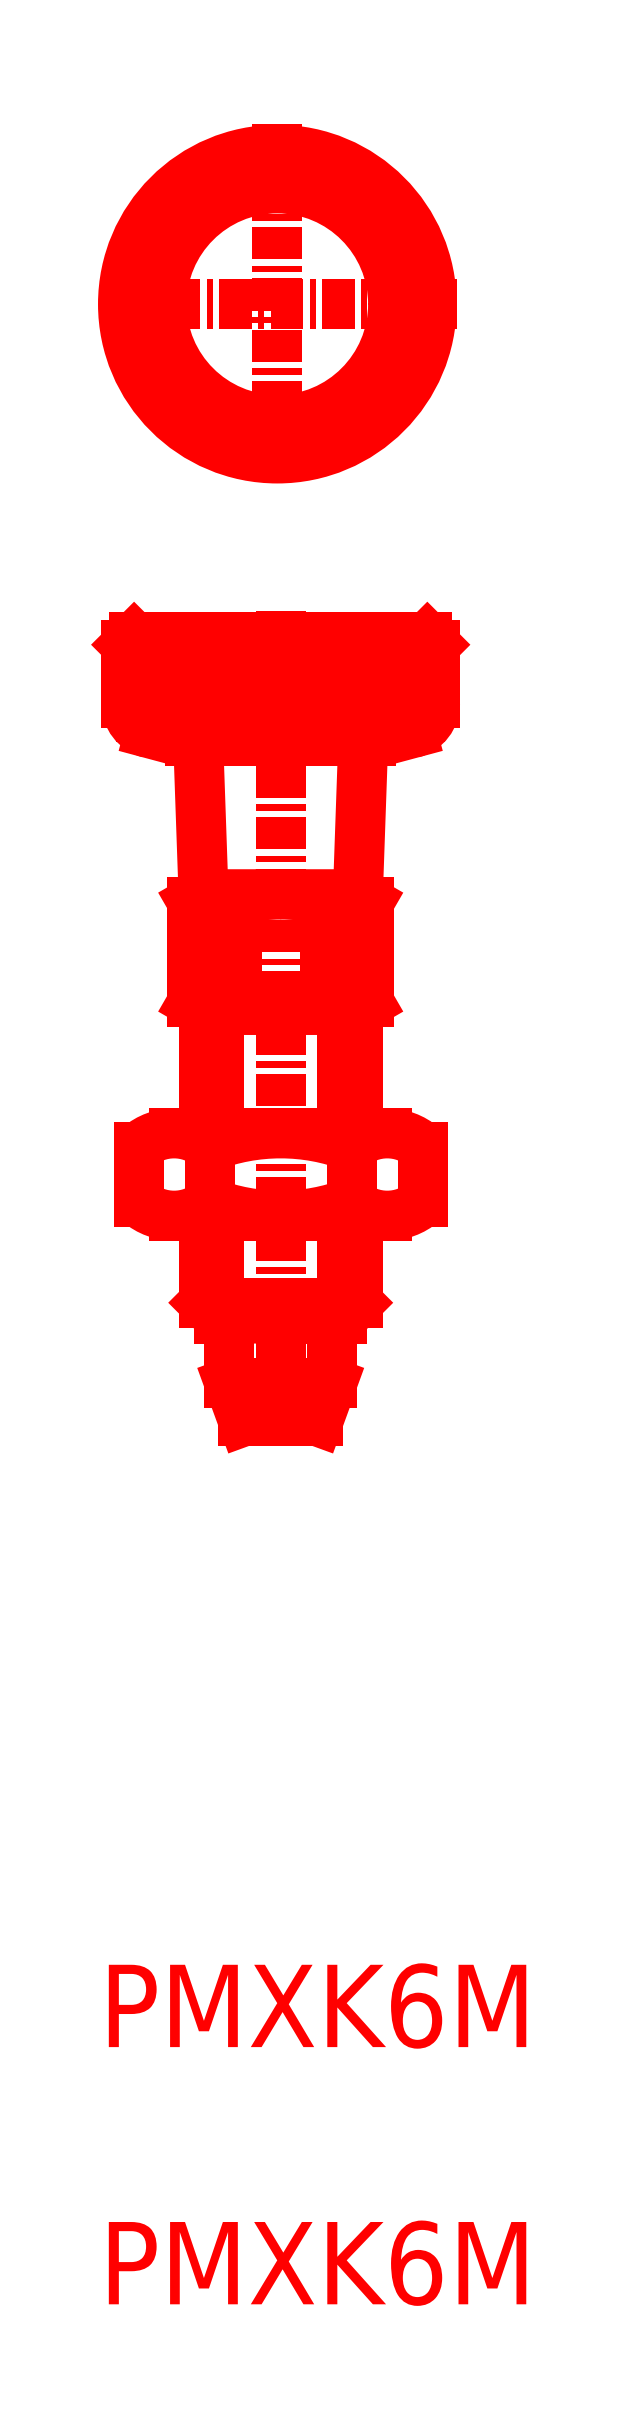
<metadata>
{"format":"dxf","ext":"dxf","renderer":"ezdxf+matplotlib","layout":"modelspace","background":"white","min_lineweight":24,"dpi":150}
</metadata>
<code>
0
SECTION
2
ENTITIES
0
LINE
8
0
10
158.7
20
175.9
30
0
11
158.7
21
180.6
31
0
0
LINE
8
0
10
158.1
20
175.9
30
0
11
158.1
21
180.7
31
0
0
LINE
8
0
10
153.3
20
175.9
30
0
11
153.3
21
180.7
31
0
0
LINE
8
0
10
152.7
20
175.9
30
0
11
152.7
21
180.6
31
0
0
LINE
8
CENTER
10
155.7
20
196.2
30
0
11
155.7
21
164
31
0
0
LINE
8
0
10
155.7
20
166.2
30
0
11
153.7
21
166.2
31
0
0
LINE
8
0
10
159.8
20
175.9
30
0
11
151.6
21
175.9
31
0
0
LINE
8
0
10
159.8
20
172.7
30
0
11
151.6
21
172.7
31
0
0
LINE
8
0
10
155.7
20
168.7
30
0
11
153.3
21
168.7
31
0
0
LINE
8
0
10
152.7
20
169.3
30
0
11
155.7
21
169.3
31
0
0
LINE
8
0
10
152.7
20
169.3
30
0
11
152.7
21
172.7
31
0
0
LINE
8
0
10
153.3
20
168.7
30
0
11
153.3
21
172.7
31
0
0
LINE
8
0
10
153.7
20
166.2
30
0
11
153.7
21
168.7
31
0
0
LINE
8
0
10
153.3
20
168.7
30
0
11
152.7
21
169.3
31
0
0
LINE
8
0
10
150.2
20
173.2
30
0
11
150.2
21
175.4
31
0
0
LINE
8
0
10
152.9
20
173.2
30
0
11
152.9
21
175.4
31
0
0
LINE
8
0
10
158.1
20
168.7
30
0
11
158.1
21
172.7
31
0
0
LINE
8
0
10
158.7
20
169.3
30
0
11
158.7
21
172.7
31
0
0
LINE
8
0
10
157.7
20
166.2
30
0
11
157.7
21
168.7
31
0
0
LINE
8
0
10
155.7
20
166.2
30
0
11
157.7
21
166.2
31
0
0
LINE
8
0
10
154.2
20
164.7
30
0
11
157.2
21
164.7
31
0
0
LINE
8
0
10
158.7
20
169.3
30
0
11
155.7
21
169.3
31
0
0
LINE
8
0
10
155.7
20
168.7
30
0
11
158.1
21
168.7
31
0
0
LINE
8
0
10
158.1
20
168.7
30
0
11
158.7
21
169.3
31
0
0
LINE
8
0
10
155.7
20
172.7
30
0
11
159.8
21
172.7
31
0
0
LINE
8
0
10
158.5
20
173.2
30
0
11
158.5
21
175.4
31
0
0
LINE
8
0
10
155.7
20
175.9
30
0
11
159.8
21
175.9
31
0
0
LINE
8
0
10
161.2
20
173.2
30
0
11
161.2
21
175.4
31
0
0
LINE
8
CENTER
10
162.6
20
208.1
30
0
11
148.6
21
208.1
31
0
0
LINE
8
0
10
152.2
20
191.2
30
0
11
155.7
21
191.2
31
0
0
LINE
8
0
10
150.3
20
192.1
30
0
11
155.7
21
192.1
31
0
0
LINE
8
0
10
149.7
20
193.7
30
0
11
155.7
21
193.7
31
0
0
LINE
8
0
10
149.7
20
194.9
30
0
11
155.7
21
194.9
31
0
0
LINE
8
0
10
150
20
195.2
30
0
11
161.4
21
195.2
31
0
0
LINE
8
0
10
155.7
20
180.7
30
0
11
152.8
21
180.7
31
0
0
LINE
8
0
10
155.7
20
185.2
30
0
11
152.7
21
185.2
31
0
0
LINE
8
0
10
152.5
20
190.5
30
0
11
152.7
21
185.2
31
0
0
LINE
8
0
10
154
20
181
30
0
11
154
21
184.9
31
0
0
LINE
8
0
10
152.3
20
184.9
30
0
11
152.3
21
181
31
0
0
LINE
8
0
10
152.8
20
180.7
30
0
11
152.3
21
181
31
0
0
LINE
8
0
10
152.8
20
180.7
30
0
11
152.7
21
180.6
31
0
0
LINE
8
0
10
152.8
20
185.2
30
0
11
152.3
21
184.9
31
0
0
LINE
8
0
10
150.6
20
191.4
30
0
11
152.1
21
191.1
31
0
0
LINE
8
0
10
149.7
20
194.9
30
0
11
150
21
195.2
31
0
0
LINE
8
0
10
149.7
20
194.9
30
0
11
149.7
21
192.6
31
0
0
LINE
8
0
10
151.8
20
193.7
30
0
11
151.8
21
194.9
31
0
0
LINE
8
0
10
151.4
20
193.7
30
0
11
151.4
21
194.9
31
0
0
LINE
8
0
10
151
20
193.7
30
0
11
151
21
194.9
31
0
0
LINE
8
0
10
150.6
20
193.7
30
0
11
150.6
21
194.9
31
0
0
LINE
8
0
10
150.2
20
193.7
30
0
11
150.2
21
194.9
31
0
0
LINE
8
0
10
149.8
20
193.7
30
0
11
149.8
21
194.9
31
0
0
LINE
8
0
10
152.6
20
193.7
30
0
11
152.6
21
194.9
31
0
0
LINE
8
0
10
152.2
20
193.7
30
0
11
152.2
21
194.9
31
0
0
LINE
8
0
10
153
20
193.7
30
0
11
153
21
194.9
31
0
0
LINE
8
0
10
153.4
20
193.7
30
0
11
153.4
21
194.9
31
0
0
LINE
8
0
10
153.8
20
193.7
30
0
11
153.8
21
194.9
31
0
0
LINE
8
0
10
154.2
20
193.7
30
0
11
154.2
21
194.9
31
0
0
LINE
8
0
10
154.6
20
193.7
30
0
11
154.6
21
194.9
31
0
0
LINE
8
CENTER
10
155.6
20
215.1
30
0
11
155.6
21
201.1
31
0
0
LINE
8
0
10
158.9
20
190.5
30
0
11
158.7
21
185.2
31
0
0
LINE
8
0
10
159.1
20
184.9
30
0
11
159.1
21
181
31
0
0
LINE
8
0
10
157.4
20
181
30
0
11
157.4
21
184.9
31
0
0
LINE
8
0
10
155.7
20
180.7
30
0
11
158.6
21
180.7
31
0
0
LINE
8
0
10
158.6
20
180.7
30
0
11
159.1
21
181
31
0
0
LINE
8
0
10
158.6
20
180.7
30
0
11
158.7
21
180.6
31
0
0
LINE
8
0
10
155.7
20
185.2
30
0
11
158.7
21
185.2
31
0
0
LINE
8
0
10
158.6
20
185.2
30
0
11
159.1
21
184.9
31
0
0
LINE
8
0
10
160.8
20
191.4
30
0
11
159.3
21
191.1
31
0
0
LINE
8
0
10
161.7
20
194.9
30
0
11
155.7
21
194.9
31
0
0
LINE
8
0
10
161.7
20
193.7
30
0
11
155.7
21
193.7
31
0
0
LINE
8
0
10
161.1
20
192.1
30
0
11
155.7
21
192.1
31
0
0
LINE
8
0
10
159.2
20
191.2
30
0
11
155.7
21
191.2
31
0
0
LINE
8
0
10
155
20
193.7
30
0
11
155
21
194.9
31
0
0
LINE
8
0
10
155.4
20
193.7
30
0
11
155.4
21
194.9
31
0
0
LINE
8
0
10
157.6
20
193.7
30
0
11
157.6
21
194.9
31
0
0
LINE
8
0
10
157.2
20
193.7
30
0
11
157.2
21
194.9
31
0
0
LINE
8
0
10
156.8
20
193.7
30
0
11
156.8
21
194.9
31
0
0
LINE
8
0
10
156.4
20
193.7
30
0
11
156.4
21
194.9
31
0
0
LINE
8
0
10
156
20
193.7
30
0
11
156
21
194.9
31
0
0
LINE
8
0
10
158.8
20
193.7
30
0
11
158.8
21
194.9
31
0
0
LINE
8
0
10
159.2
20
193.7
30
0
11
159.2
21
194.9
31
0
0
LINE
8
0
10
159.6
20
193.7
30
0
11
159.6
21
194.9
31
0
0
LINE
8
0
10
160
20
193.7
30
0
11
160
21
194.9
31
0
0
LINE
8
0
10
160.4
20
193.7
30
0
11
160.4
21
194.9
31
0
0
LINE
8
0
10
158.4
20
193.7
30
0
11
158.4
21
194.9
31
0
0
LINE
8
0
10
158
20
193.7
30
0
11
158
21
194.9
31
0
0
LINE
8
0
10
161.7
20
194.9
30
0
11
161.7
21
192.6
31
0
0
LINE
8
0
10
161.7
20
194.9
30
0
11
161.4
21
195.2
31
0
0
LINE
8
0
10
160.8
20
193.7
30
0
11
160.8
21
194.9
31
0
0
LINE
8
0
10
161.2
20
193.7
30
0
11
161.2
21
194.9
31
0
0
LINE
8
0
10
161.6
20
193.7
30
0
11
161.6
21
194.9
31
0
0
LINE
8
0
10
154.2
20
164.7
30
0
11
153.7
21
166.2
31
0
0
LINE
8
0
10
157.2
20
164.7
30
0
11
157.7
21
166.2
31
0
0
ARC
8
0
10
155.7
20
168.2
30
0
40
7.669
50
68.89
51
111.1
0
ARC
8
0
10
155.7
20
180.4
30
0
40
7.669
50
248.9
51
291.1
0
ARC
8
0
10
151.6
20
173.8
30
0
40
2.11
50
49.12
51
130.9
0
ARC
8
0
10
151.6
20
174.8
30
0
40
2.11
50
229.1
51
310.9
0
ARC
8
0
10
159.8
20
173.8
30
0
40
2.11
50
49.12
51
130.9
0
ARC
8
0
10
159.8
20
174.8
30
0
40
2.11
50
229.1
51
310.9
0
CIRCLE
8
0
10
155.6
20
208.1
30
0
40
6
0
CIRCLE
8
0
10
155.6
20
208.1
30
0
40
4.5
0
CIRCLE
8
0
10
155.6
20
208.1
30
0
40
5.5
0
ARC
8
0
10
155.7
20
185.9
30
0
40
5.175
50
250.5
51
270
0
ARC
8
0
10
155.7
20
180
30
0
40
5.175
50
90
51
109.5
0
ARC
8
0
10
153.1
20
182
30
0
40
1.318
50
229.1
51
310.9
0
ARC
8
0
10
153.1
20
183.9
30
0
40
1.318
50
49.12
51
130.9
0
ARC
8
0
10
150.9
20
192.6
30
0
40
1.2
50
180
51
255
0
ARC
8
0
10
151.9
20
190.5
30
0
40
0.6
50
2
51
75
0
ARC
8
0
10
158.3
20
182
30
0
40
1.318
50
229.1
51
310.9
0
ARC
8
0
10
155.7
20
185.9
30
0
40
5.175
50
270
51
289.5
0
ARC
8
0
10
158.3
20
183.9
30
0
40
1.318
50
49.12
51
130.9
0
ARC
8
0
10
155.7
20
180
30
0
40
5.175
50
70.53
51
90
0
ARC
8
0
10
159.5
20
190.5
30
0
40
0.6
50
105
51
178
0
ARC
8
0
10
160.5
20
192.6
30
0
40
1.2
50
285
51
360
0
TEXT
8
0
10
148.6
20
140.4
30
0
40
3.2
50
0
1
PMXK6M
0
TEXT
8
0
10
148.6
20
130.4
30
0
40
3.2
50
0
1
PMXK6M
0
ENDSEC
0
EOF

</code>
